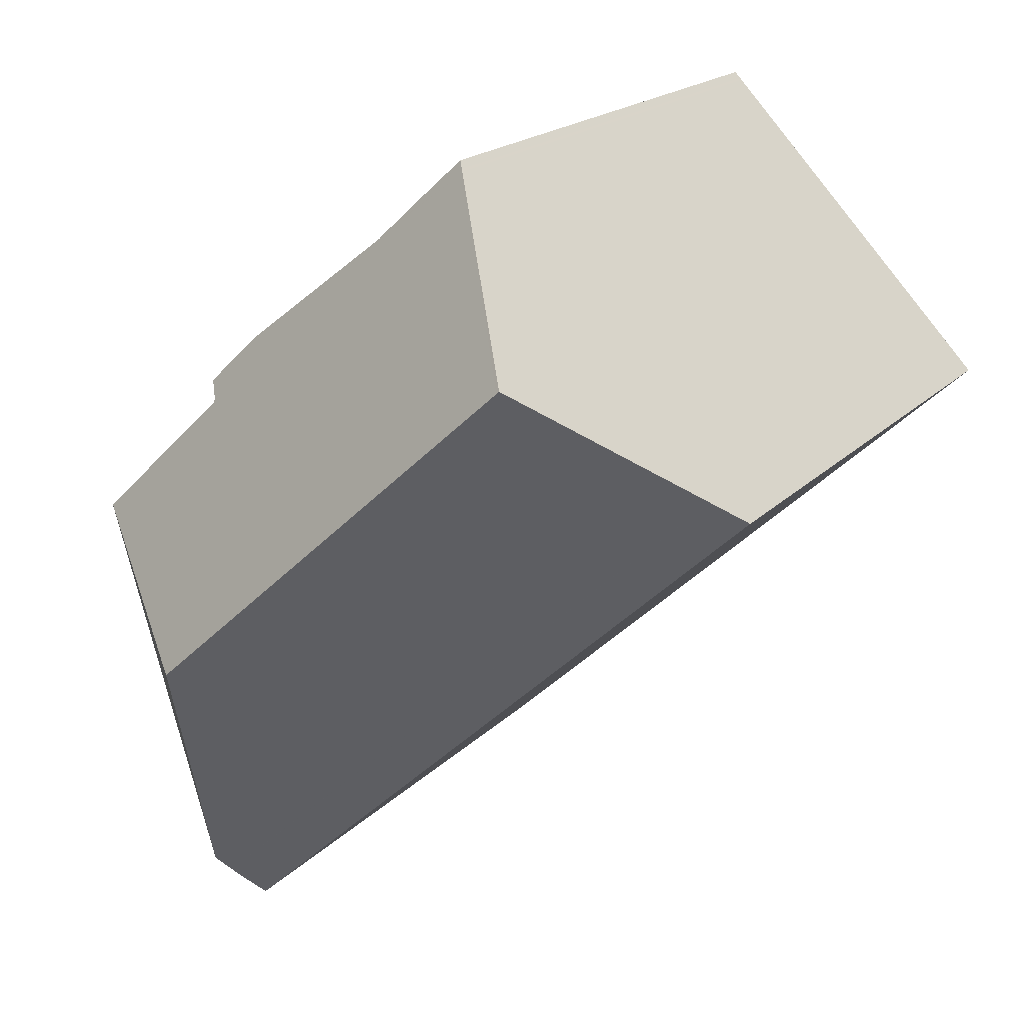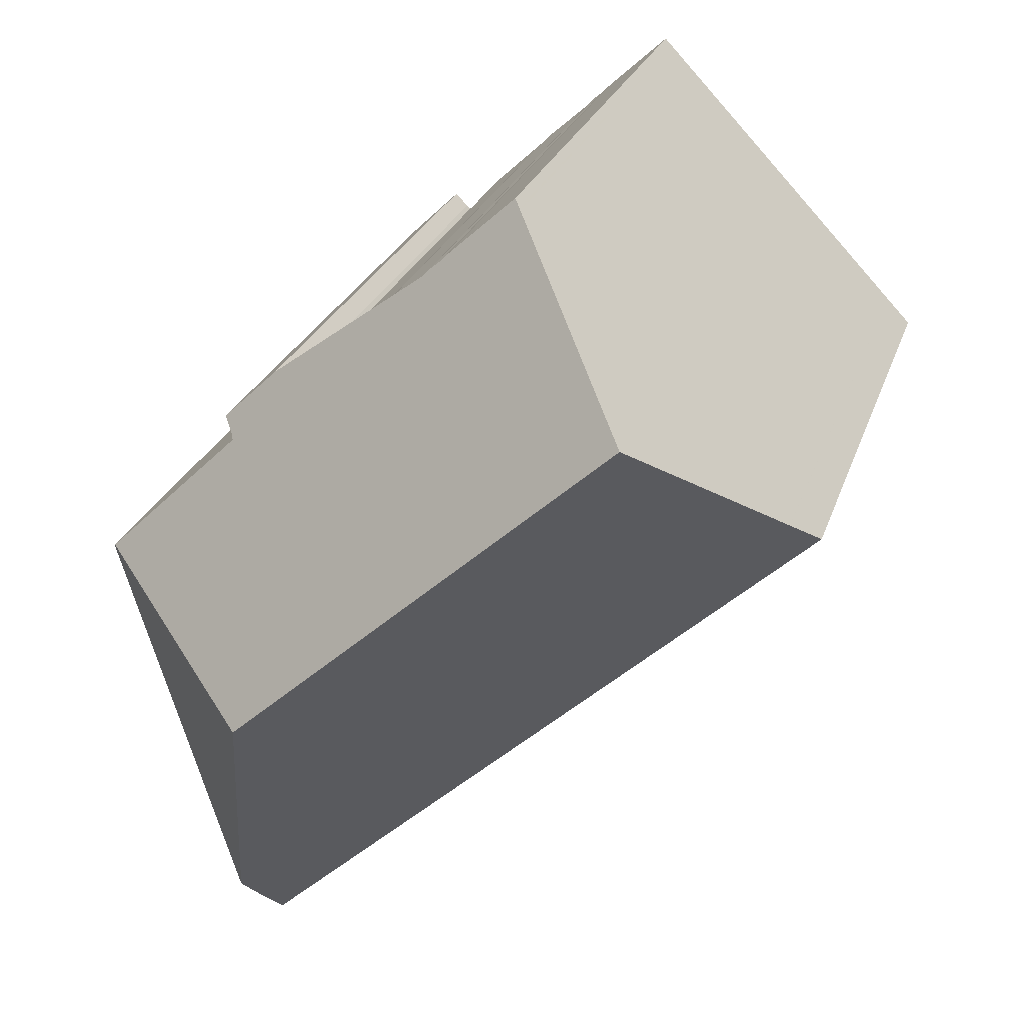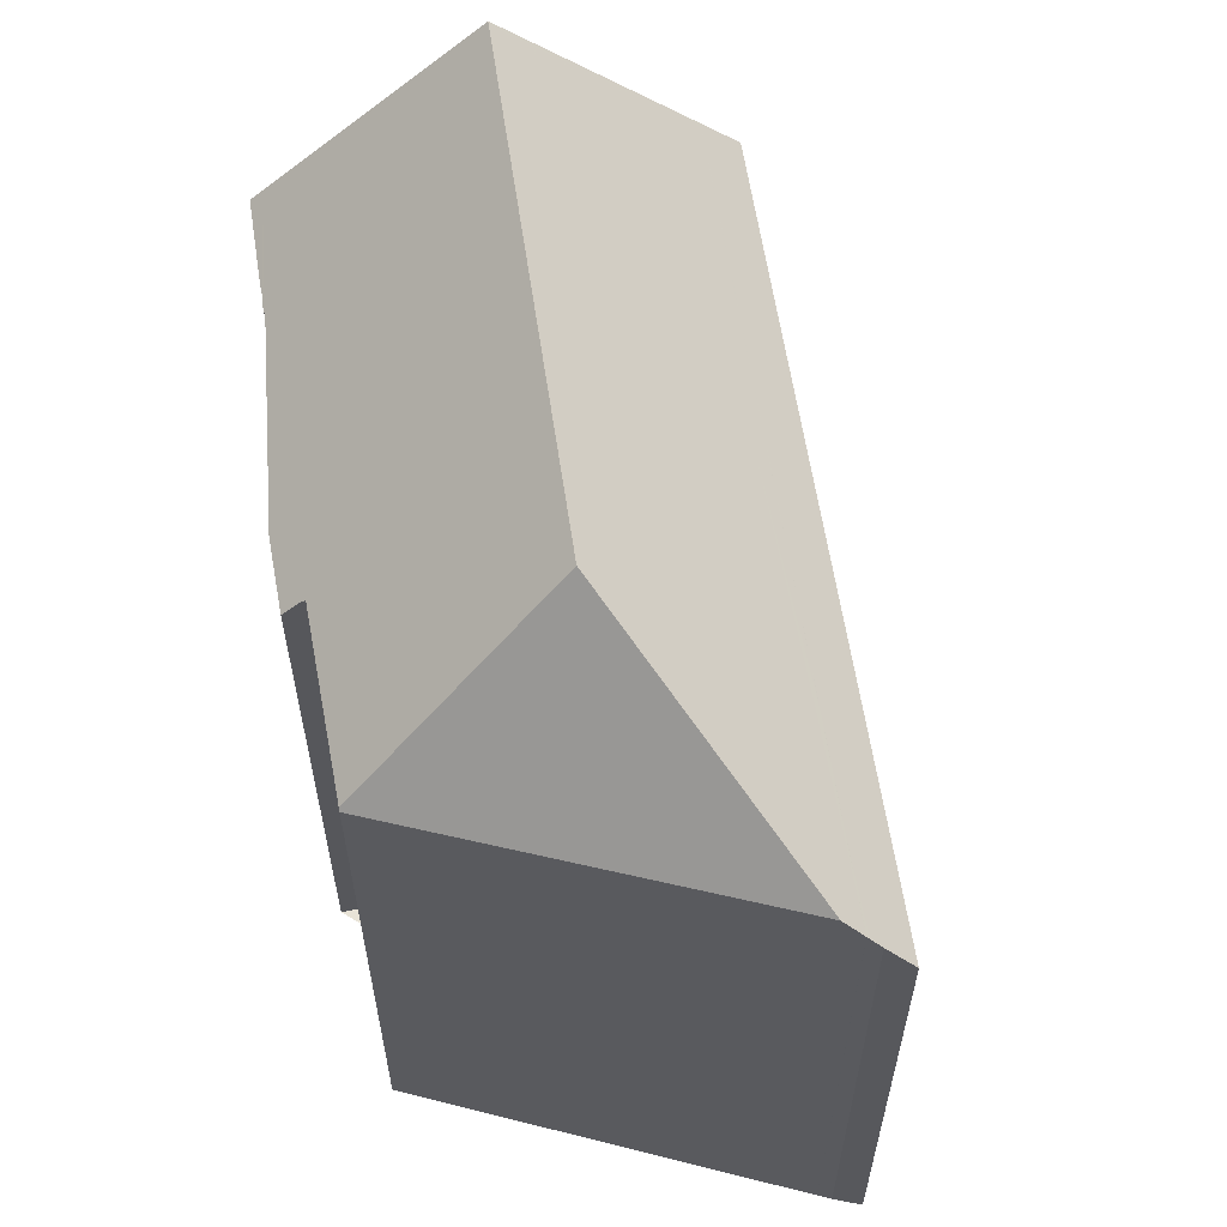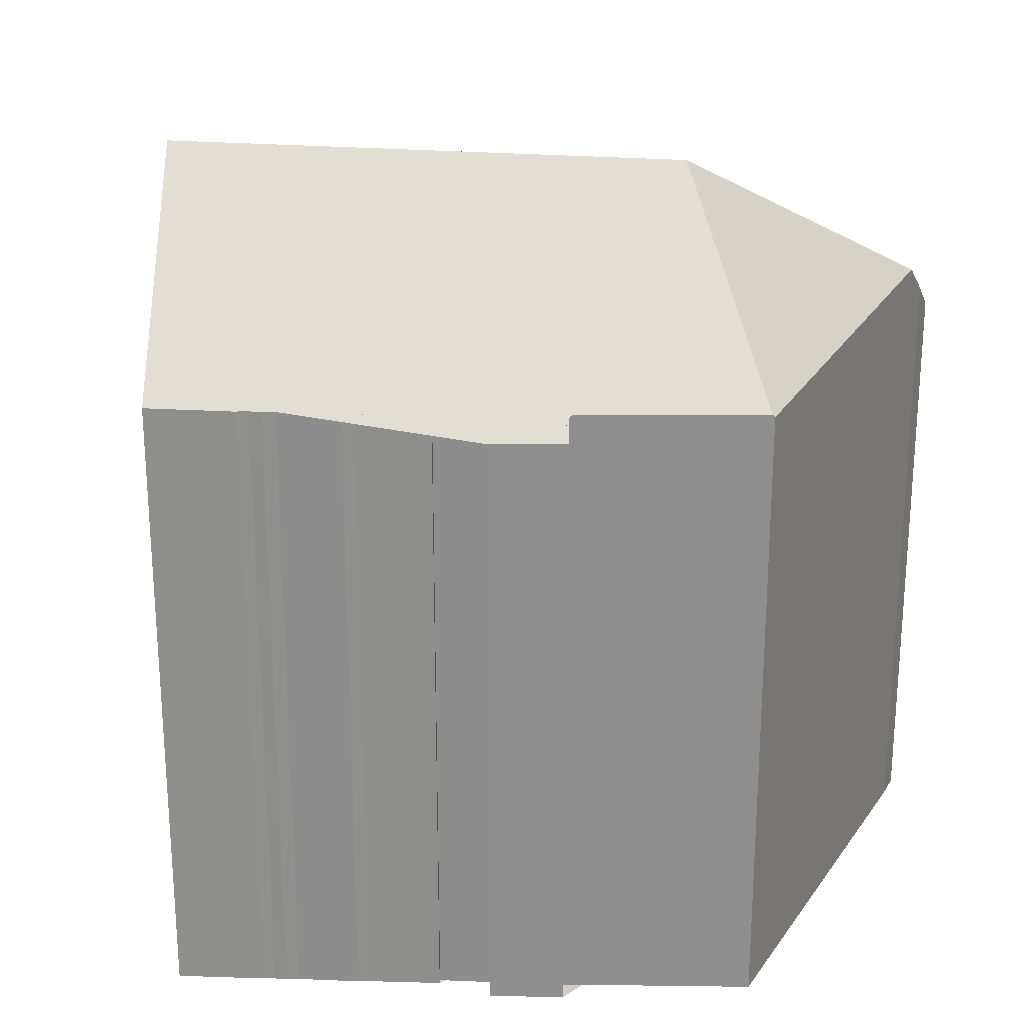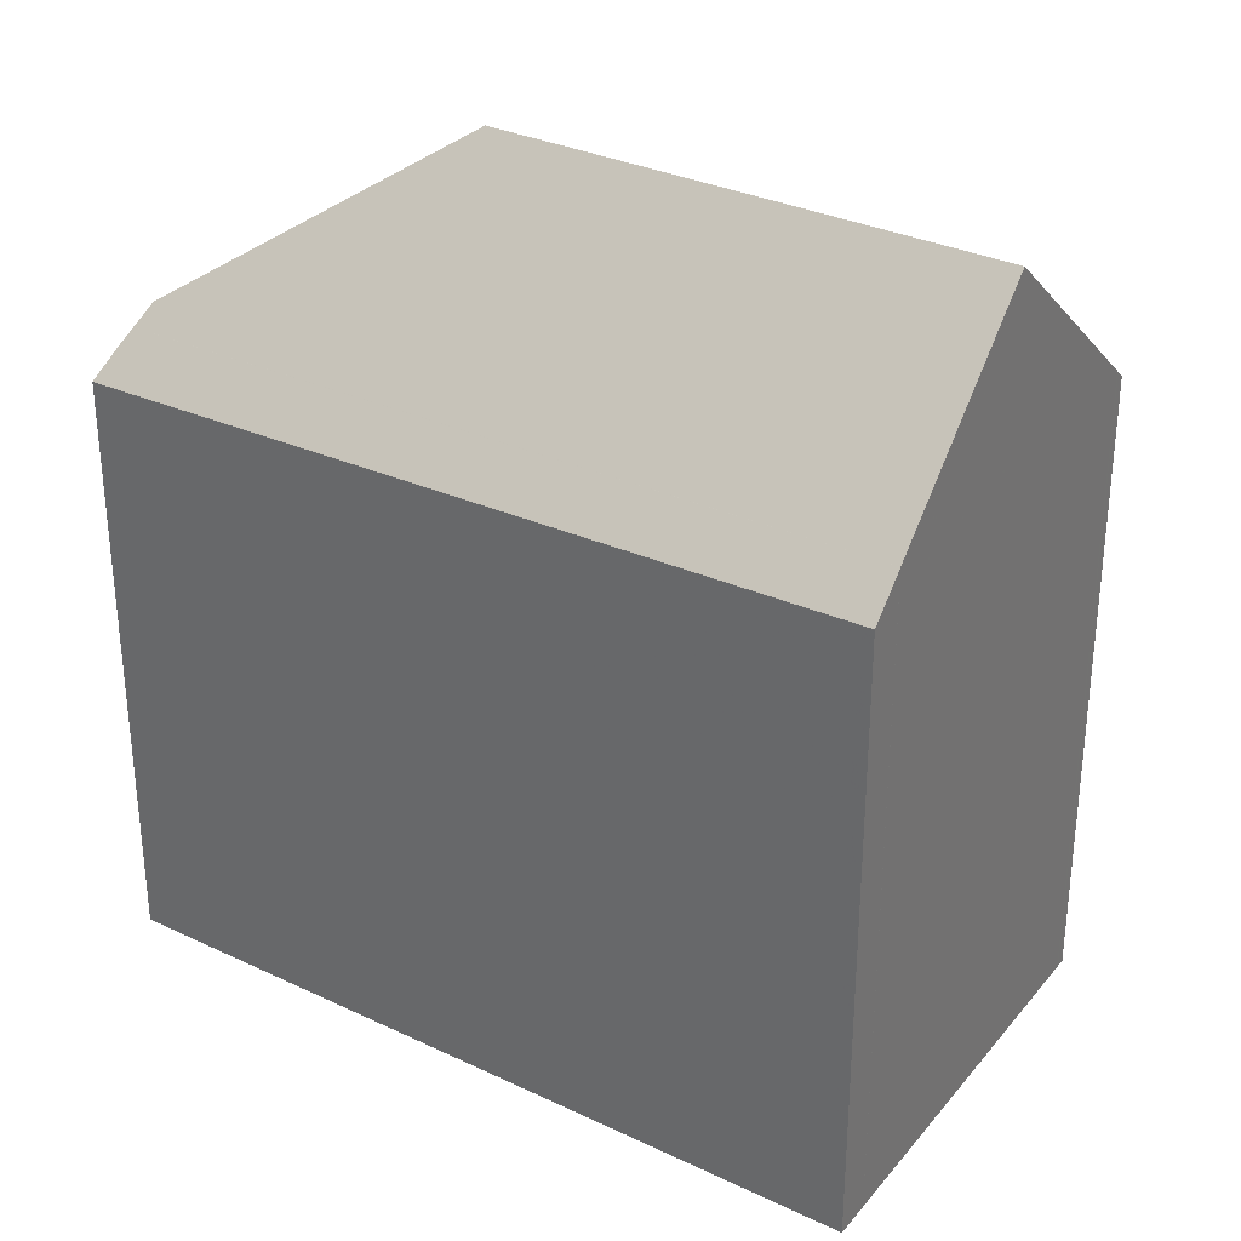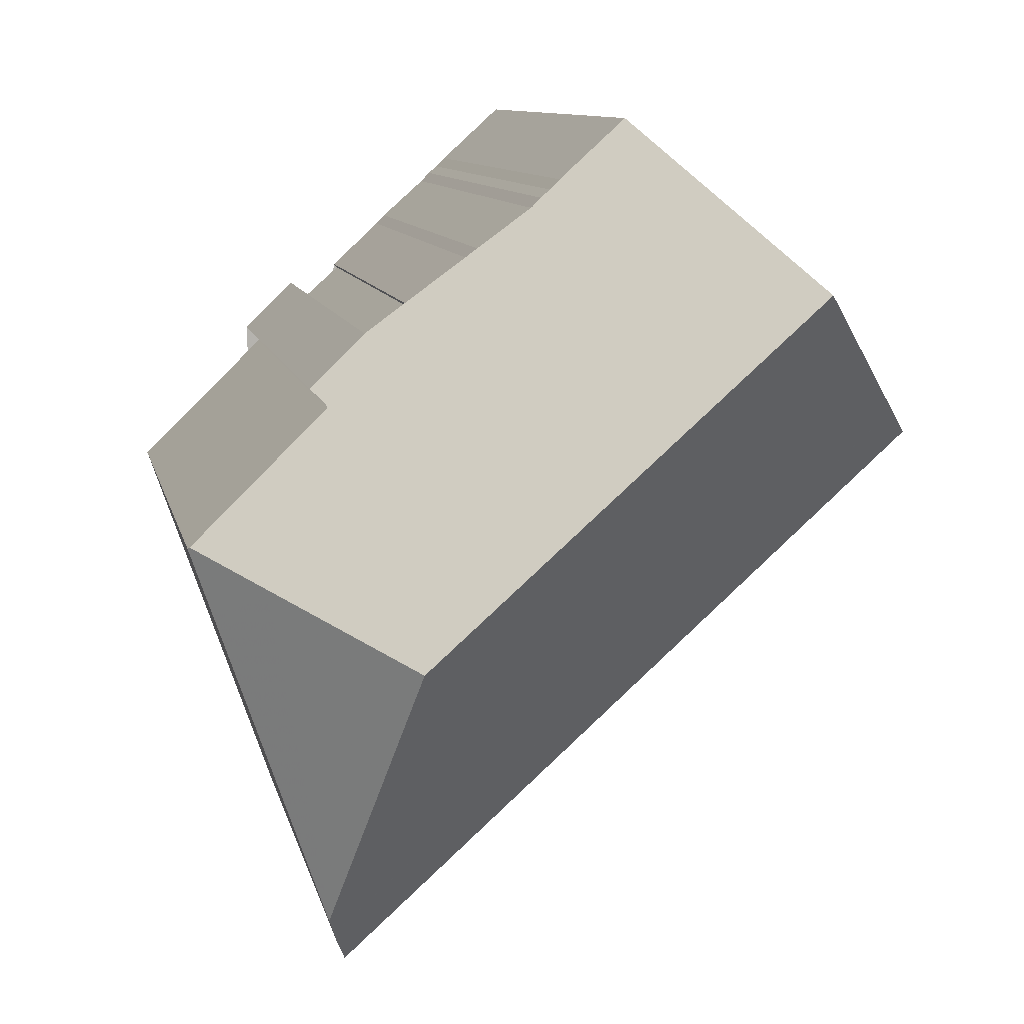
<metadata>
{"format":"obj","ext":"obj","renderer":"f3d","projection":"perspective","resolution":1024,"background":"white","views":[{"elev":18.3,"azim":28.5,"up":"+Y"},{"elev":24.3,"azim":15.7,"up":"+Y"},{"elev":61.6,"azim":-56.5,"up":"+Z"},{"elev":24.8,"azim":-134.6,"up":"+Z"},{"elev":33.3,"azim":75.9,"up":"+Z"},{"elev":9.9,"azim":-11.6,"up":"+Y"}]}
</metadata>
<code>
v -4.266 -1797 9.659
v -4.445 -1797 10.09
v 4.992 -1789 10.05
v -4.5 -1788 10.29
v -4.75 -1788 9.972
v -3.875 -1787 9.96
v -3.656 -1787 10.24
v -3.602 -1787 10.31
v -2.969 -1787 10.34
v -3.023 -1787 10.26
v -2.18 -1786 10.27
v -2.031 -1786 10.26
v -1.289 -1785 10.29
v -1.141 -1785 10.28
v -0.9922 -1785 10.29
v -0.8359 -1785 10.28
v 0.1953 -1784 10.31
v -6.719 -1790 10.29
v 2.584 -1786 13.45
v -3.516 -1792 13.27
v -4.633 -1796 10.61
v 2.538 -1786 13.45
v 2.584 -1786 13.45
v -4.633 -1796 10.61
v -3.516 -1792 13.27
v -6.689 -1790 10.33
v -3.516 -1792 13.27
v -6.689 -1790 10.33
v 0.3213 -1784 10.47
v -6.261 -1790 10.32
v 0.2762 -1784 10.47
v 0.1502 -1784 10.3
v 4.947 -1789 10.05
v 2.538 -1786 13.45
v -4.521 -1797 10.3
v 4.538 -1788 10.63
v 4.583 -1788 10.63
v -4.621 -1796 10.64
v -4.499 -1797 10.3
v -4.621 -1796 10.64
v -4.265 -1797 9.659
v -6.697 -1790 10.32
v -3.662 -1796 10.33
v 4.285 -1788 10.98
v 4.329 -1788 10.99
v -4.507 -1797 10.26
v -4.485 -1797 10.27
v 0.341 -1784 10.56
v 1.475 -1787 13.42
v 2.512 -1790 10.55
v 2.412 -1790 10.83
v 1.475 -1787 13.42
v 0.2927 -1784 10.43
v 0.3075 -1784 10.47
v 2.73 -1791 9.954
v 0.3785 -1792 10.66
v 0.5071 -1792 10.48
v -1.512 -1790 13.33
v 0.9349 -1793 9.878
v -1.512 -1790 13.33
v -3.755 -1788 10.38
v -4.072 -1787 9.963
v 0.8862 -1784 11.21
v 0.8424 -1784 11.22
v -3.064 -1788 11.29
v -5.605 -1791 11.34
v 0.6044 -1785 11.22
v -6.315 -1791 10.35
v -6.293 -1791 10.38
v -5.605 -1791 11.34
v -2.284 -1795 10.38
v -2.307 -1795 10.44
v -3.333 -1792 13.28
v -2.056 -1795 9.752
v -4.489 -1788 10.36
v -4.115 -1789 11.31
v -4.645 -1788 9.971
v -4.537 -1788 10.24
v -4.518 -1788 10.29
v -3.333 -1792 13.28
v 2.419 -1786 13.44
v 0.7276 -1785 11.22
v 0.468 -1784 10.88
v 0.1577 -1784 10.47
v 4.17 -1788 10.97
v 4.419 -1789 10.62
v 2.419 -1786 13.44
v 4.829 -1789 10.04
v 0.03173 -1784 10.3
v -4.372 -1797 9.953
v -2.157 -1795 10.03
v 4.665 -1789 10.27
v 4.783 -1789 10.28
v 0.7525 -1792 10.14
v 2.639 -1791 10.2
v -4.387 -1797 9.953
v 4.828 -1789 10.28
v -3.62 -1796 10.34
v -2.285 -1795 10.38
v -4.499 -1797 10.31
v 4.418 -1789 10.62
v 4.537 -1788 10.63
v 0.5058 -1792 10.48
v 2.512 -1790 10.56
v 4.582 -1788 10.63
v -4.522 -1797 10.31
v -4.387 -1797 9.953
v -4.266 -1797 9.659
v -4.266 -1797 -1.776e-15
v -4.387 -1797 0
v -4.507 -1797 10.26
v -4.445 -1797 10.09
v -4.445 -1797 0
v -4.507 -1797 0
v 4.947 -1789 10.05
v 4.992 -1789 10.05
v 4.992 -1789 0
v 4.947 -1789 0
v -4.537 -1788 10.24
v -4.5 -1788 10.29
v -4.5 -1788 0
v -4.537 -1788 0
v -4.645 -1788 9.971
v -4.75 -1788 9.972
v -4.75 -1788 0
v -4.645 -1788 0
v -3.656 -1787 10.24
v -3.875 -1787 9.96
v -3.875 -1787 0
v -3.656 -1787 0
v -3.602 -1787 10.31
v -3.656 -1787 10.24
v -3.656 -1787 0
v -3.602 -1787 0
v -2.969 -1787 10.34
v -3.602 -1787 10.31
v -3.602 -1787 0
v -2.969 -1787 -1.776e-15
v -3.023 -1787 10.26
v -2.969 -1787 10.34
v -2.969 -1787 -1.776e-15
v -3.023 -1787 0
v -2.18 -1786 10.27
v -3.023 -1787 10.26
v -3.023 -1787 0
v -2.18 -1786 -1.776e-15
v -2.031 -1786 10.26
v -2.18 -1786 10.27
v -2.18 -1786 -1.776e-15
v -2.031 -1786 0
v -1.289 -1785 10.29
v -2.031 -1786 10.26
v -2.031 -1786 0
v -1.289 -1785 0
v -1.141 -1785 10.28
v -1.289 -1785 10.29
v -1.289 -1785 0
v -1.141 -1785 0
v -0.9922 -1785 10.29
v -1.141 -1785 10.28
v -1.141 -1785 0
v -0.9922 -1785 1.776e-15
v -0.8359 -1785 10.28
v -0.9922 -1785 10.29
v -0.9922 -1785 1.776e-15
v -0.8359 -1785 1.776e-15
v 0.03173 -1784 10.3
v -0.8359 -1785 10.28
v -0.8359 -1785 1.776e-15
v 0.03173 -1784 0
v 0.2927 -1784 10.43
v 0.1953 -1784 10.31
v 0.1953 -1784 -1.776e-15
v 0.2927 -1784 0
v -6.697 -1790 10.32
v -6.719 -1790 10.29
v -6.719 -1790 1.776e-15
v -6.697 -1790 -1.776e-15
v 4.329 -1788 10.99
v 2.584 -1786 13.45
v 2.584 -1786 -1.776e-15
v 4.329 -1788 0
v -6.315 -1791 10.35
v -4.633 -1796 10.61
v -4.633 -1796 -1.776e-15
v -6.315 -1791 0
v -6.261 -1790 10.32
v -6.689 -1790 10.33
v -6.689 -1790 0
v -6.261 -1790 0
v 0.8862 -1784 11.21
v 0.3213 -1784 10.47
v 0.3213 -1784 0
v 0.8862 -1784 0
v -4.518 -1788 10.29
v -6.261 -1790 10.32
v -6.261 -1790 0
v -4.518 -1788 -1.776e-15
v 0.1953 -1784 10.31
v 0.1502 -1784 10.3
v 0.1502 -1784 0
v 0.1953 -1784 -1.776e-15
v 4.829 -1789 10.04
v 4.947 -1789 10.05
v 4.947 -1789 0
v 4.829 -1789 1.776e-15
v -4.522 -1797 10.31
v -4.521 -1797 10.3
v -4.521 -1797 0
v -4.522 -1797 0
v 4.828 -1789 10.28
v 4.583 -1788 10.63
v 4.583 -1788 0
v 4.828 -1789 1.776e-15
v -4.266 -1797 9.659
v -4.265 -1797 9.659
v -4.265 -1797 -1.776e-15
v -4.266 -1797 -1.776e-15
v -6.689 -1790 10.33
v -6.697 -1790 10.32
v -6.697 -1790 -1.776e-15
v -6.689 -1790 0
v 4.582 -1788 10.63
v 4.329 -1788 10.99
v 4.329 -1788 0
v 4.582 -1788 0
v -4.521 -1797 10.3
v -4.507 -1797 10.26
v -4.507 -1797 0
v -4.521 -1797 0
v 0.3213 -1784 10.47
v 0.2927 -1784 10.43
v 0.2927 -1784 0
v 0.3213 -1784 0
v 0.9349 -1793 9.878
v 2.73 -1791 9.954
v 2.73 -1791 0
v 0.9349 -1793 1.776e-15
v -2.056 -1795 9.752
v 0.9349 -1793 9.878
v 0.9349 -1793 1.776e-15
v -2.056 -1795 0
v -3.875 -1787 9.96
v -4.072 -1787 9.963
v -4.072 -1787 0
v -3.875 -1787 0
v 2.584 -1786 13.45
v 0.8862 -1784 11.21
v 0.8862 -1784 0
v 2.584 -1786 -1.776e-15
v -6.719 -1790 10.29
v -6.315 -1791 10.35
v -6.315 -1791 0
v -6.719 -1790 1.776e-15
v -4.265 -1797 9.659
v -2.056 -1795 9.752
v -2.056 -1795 0
v -4.265 -1797 -1.776e-15
v -4.072 -1787 9.963
v -4.645 -1788 9.971
v -4.645 -1788 0
v -4.072 -1787 0
v -4.75 -1788 9.972
v -4.537 -1788 10.24
v -4.537 -1788 0
v -4.75 -1788 0
v -4.5 -1788 10.29
v -4.518 -1788 10.29
v -4.518 -1788 -1.776e-15
v -4.5 -1788 0
v 2.73 -1791 9.954
v 4.829 -1789 10.04
v 4.829 -1789 1.776e-15
v 2.73 -1791 0
v 0.1502 -1784 10.3
v 0.03173 -1784 10.3
v 0.03173 -1784 0
v 0.1502 -1784 0
v -4.445 -1797 10.09
v -4.387 -1797 9.953
v -4.387 -1797 0
v -4.445 -1797 0
v 4.992 -1789 10.05
v 4.828 -1789 10.28
v 4.828 -1789 1.776e-15
v 4.992 -1789 0
v 4.583 -1788 10.63
v 4.582 -1788 10.63
v 4.582 -1788 0
v 4.583 -1788 0
v -4.633 -1796 10.61
v -4.522 -1797 10.31
v -4.522 -1797 0
v -4.633 -1796 -1.776e-15
v -4.266 -1797 0
v -4.445 -1797 0
v -6.719 -1790 0
v -4.5 -1788 0
v -4.75 -1788 0
v -3.875 -1787 0
v -3.656 -1787 0
v -3.602 -1787 0
v -2.969 -1787 0
v -3.023 -1787 0
v -2.18 -1786 0
v -2.031 -1786 0
v -1.289 -1785 0
v -1.141 -1785 0
v -0.9922 -1785 0
v -0.8359 -1785 0
v 0.1953 -1784 0
v 4.992 -1789 0
f 54 31 32 17 53
f 92 88 55 95
f 70 25 38 69
f 48 31 54
f 89 32 31 84
f 97 3 33 93
f 84 31 48 83
f 101 86 50 104
f 105 37 36 102
f 100 39 35 106
f 90 41 1 96
f 69 38 24 68
f 85 51 52 87
f 44 22 19 45
f 46 35 39 47
f 47 39 43
f 83 48 64 82
f 103 57 71 99
f 73 58 56 72
f 53 29 54
f 94 59 74 91
f 64 48 54 29 63
f 104 50 57 103
f 58 52 51 56
f 95 55 59 94
f 76 66 28 30 75
f 78 5 77
f 63 23 34 64
f 80 27 66 76
f 67 49 60 65
f 68 18 42 69
f 82 64 34 81
f 69 42 26 70
f 99 71 43 98
f 98 43 39 100
f 91 74 41 90
f 75 61 65 76
f 75 30 79
f 79 4 78 77 62 61 75
f 76 65 60 80
f 81 49 67 82
f 83 67 65 61 84
f 102 36 86 101
f 87 22 44 85
f 82 67 83
f 93 33 88 92
f 84 61 62 6 7 8 9 10 11 12 13 14 15 16 89
f 90 47 43 71 91
f 92 86 36 93
f 91 71 57 94
f 94 57 50 95
f 96 2 46 47 90
f 95 50 86 92
f 93 36 37 97
f 98 72 99
f 100 40 20 73 72 98
f 101 85 44 102
f 99 72 56 103
f 103 56 51 104
f 104 51 85 101
f 102 44 45 105
f 106 21 40 100
f 108 109 110 107
f 112 113 114 111
f 116 117 118 115
f 120 121 122 119
f 124 125 126 123
f 128 129 130 127
f 132 133 134 131
f 136 137 138 135
f 140 141 142 139
f 144 145 146 143
f 148 149 150 147
f 152 153 154 151
f 156 157 158 155
f 160 161 162 159
f 164 165 166 163
f 168 169 170 167
f 172 173 174 171
f 176 177 178 175
f 180 181 182 179
f 184 185 186 183
f 188 189 190 187
f 192 193 194 191
f 196 197 198 195
f 200 201 202 199
f 204 205 206 203
f 208 209 210 207
f 212 213 214 211
f 216 217 218 215
f 220 221 222 219
f 224 225 226 223
f 228 229 230 227
f 232 233 234 231
f 236 237 238 235
f 240 241 242 239
f 244 245 246 243
f 248 249 250 247
f 252 253 254 251
f 256 257 258 255
f 260 261 262 259
f 264 265 266 263
f 268 269 270 267
f 272 273 274 271
f 276 277 278 275
f 280 281 282 279
f 284 285 286 283
f 288 289 290 287
f 292 293 294 291
f 296 297 298 299 300 301 302 303 304 305 306 307 308 309 310 311 312 295

</code>
